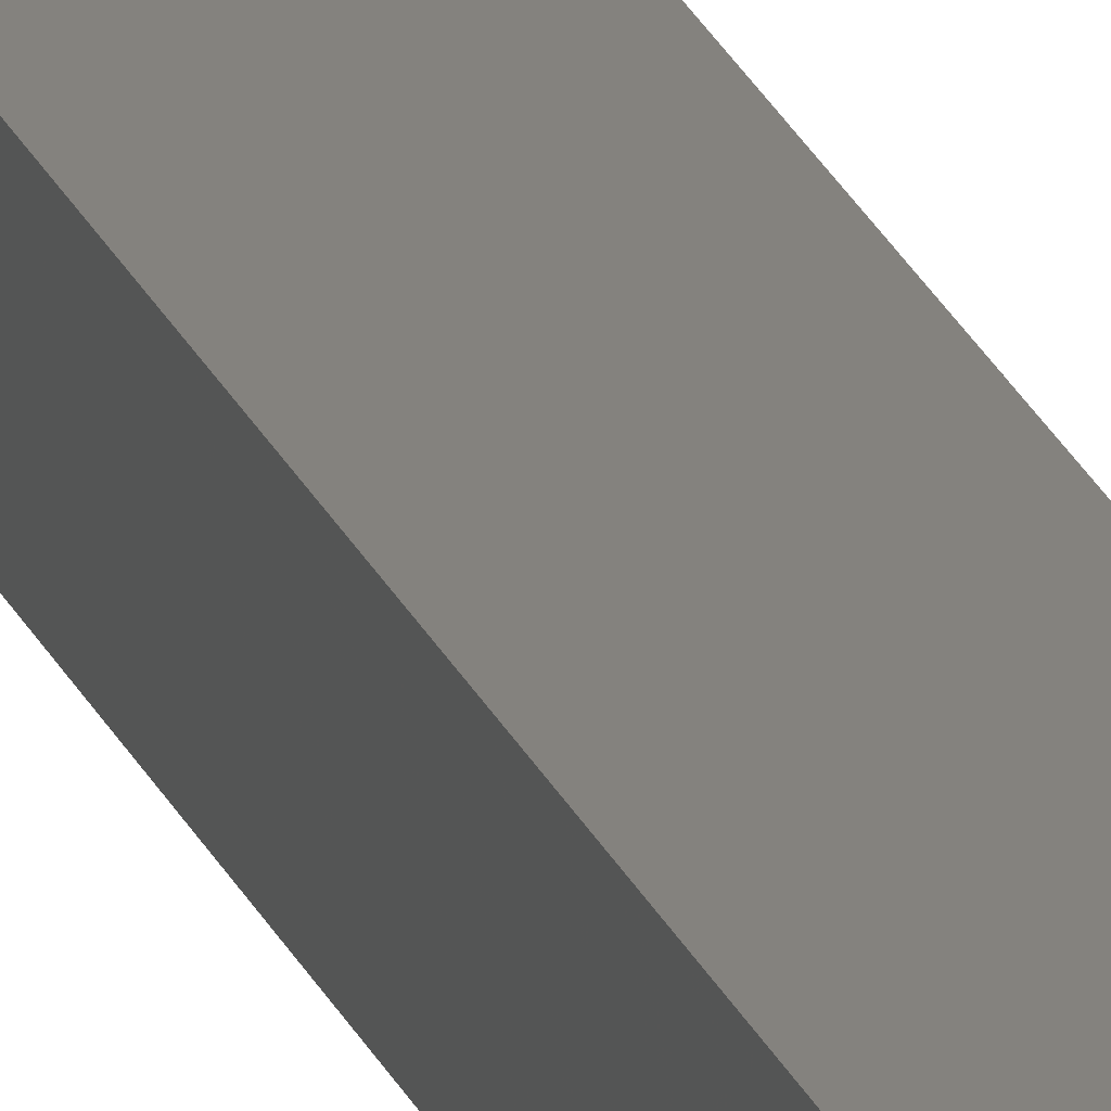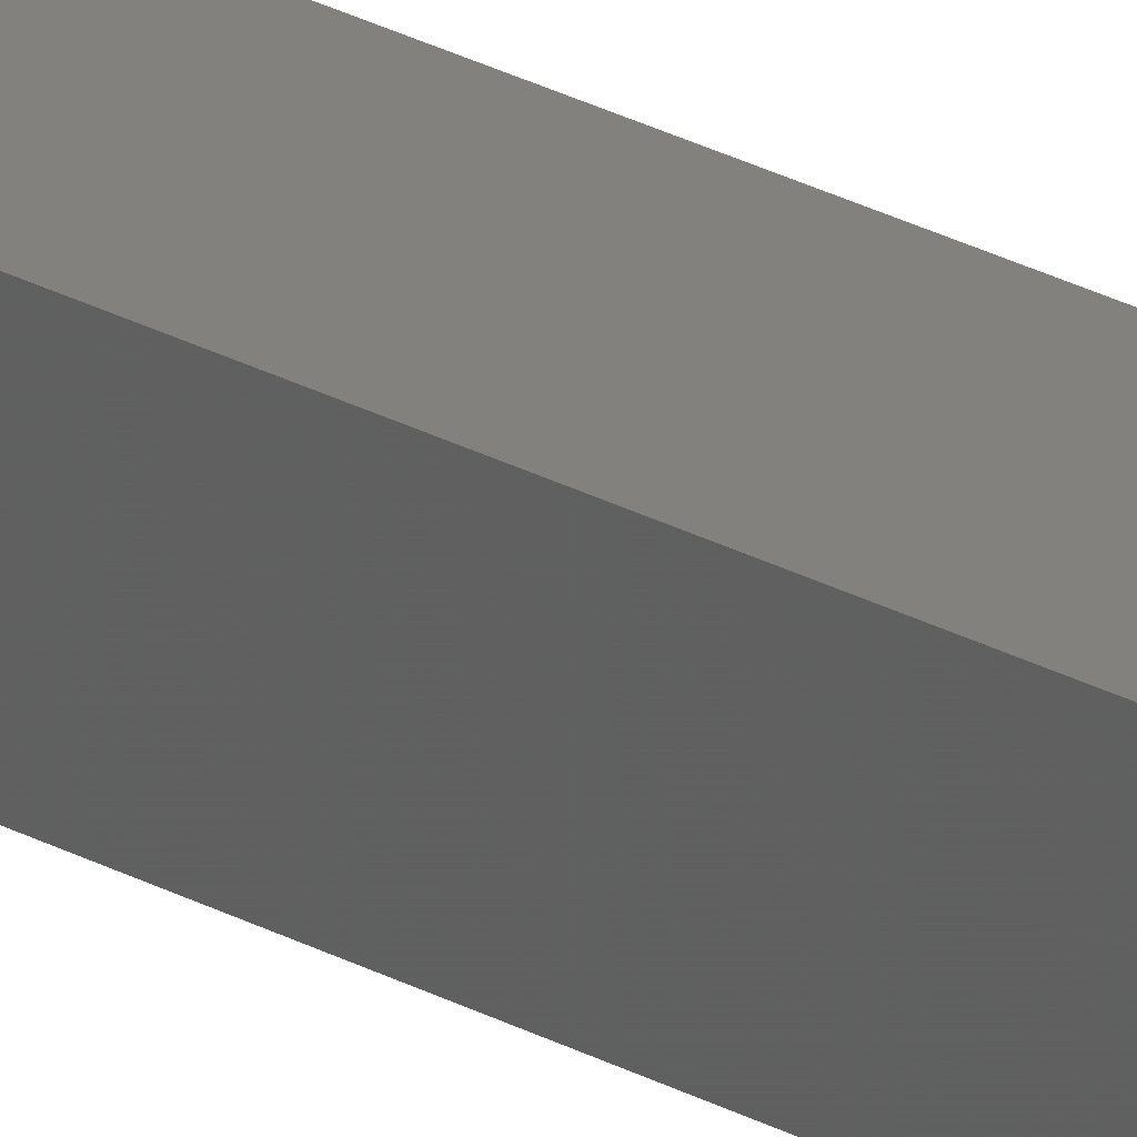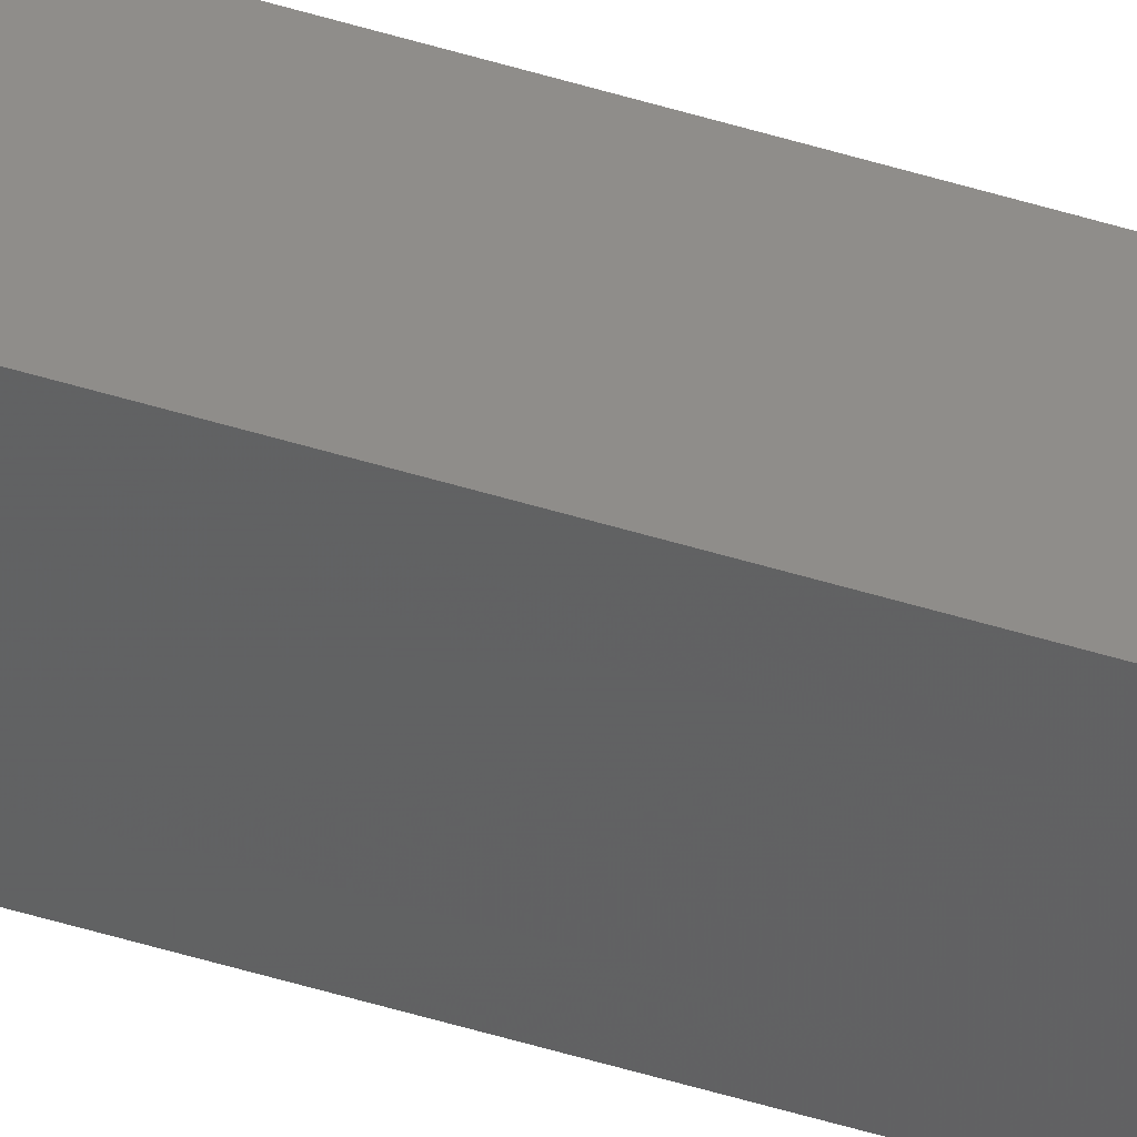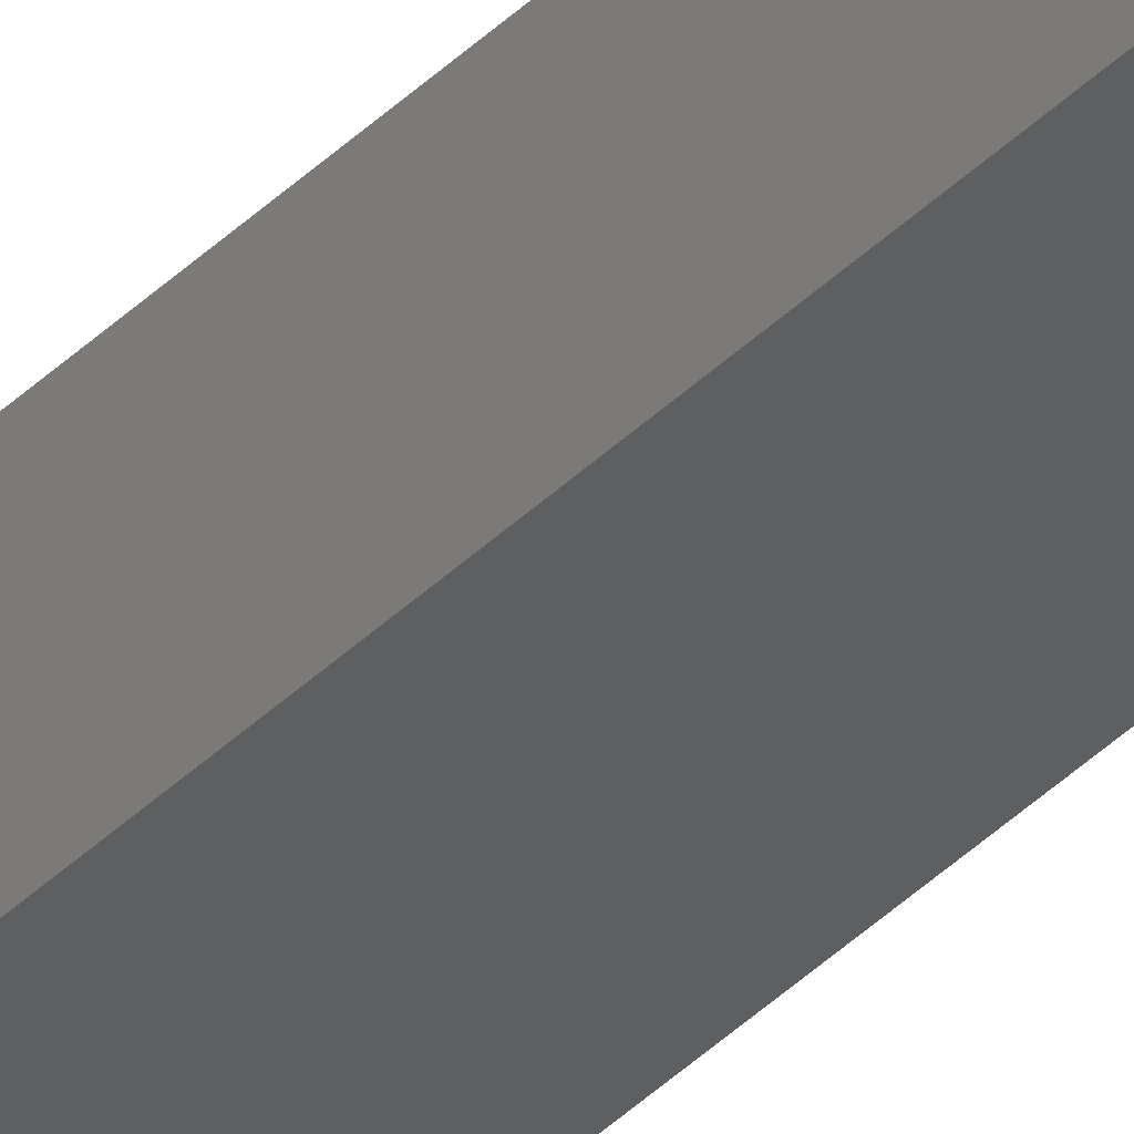
<metadata>
{"format":"stl","ext":"stl","renderer":"f3d","projection":"perspective","resolution":1024,"background":"white","views":[{"elev":17.3,"azim":-13.9,"up":"+Y"},{"elev":13.3,"azim":-31.1,"up":"+Y"},{"elev":-37.8,"azim":66.9,"up":"+Y"},{"elev":-42.1,"azim":-41.1,"up":"+Y"}]}
</metadata>
<code>
# stl→obj: 16 verts, 28 faces
v -9.778 3.861 287.7
v -9.758 3.863 287.7
v -9.758 3.863 284.1
v -9.778 3.861 284.1
v -9.798 3.859 287.7
v -9.798 3.859 284.1
v -9.818 3.857 284.1
v -9.818 3.857 287.7
v -9.812 3.807 284.1
v -9.812 3.807 287.7
v -9.753 3.814 284.1
v -9.773 3.812 287.7
v -9.773 3.812 284.1
v -9.793 3.809 284.1
v -9.753 3.814 287.7
v -9.793 3.809 287.7
f 1 2 3
f 1 3 4
f 5 4 6
f 5 6 7
f 5 1 4
f 8 5 7
f 8 9 10
f 7 9 8
f 11 12 13
f 13 12 14
f 15 12 11
f 14 16 9
f 12 16 14
f 16 10 9
f 15 11 2
f 11 3 2
f 7 14 9
f 6 14 7
f 4 13 14
f 4 14 6
f 3 11 13
f 3 13 4
f 16 8 10
f 12 5 16
f 16 5 8
f 15 1 12
f 12 1 5
f 15 2 1

</code>
